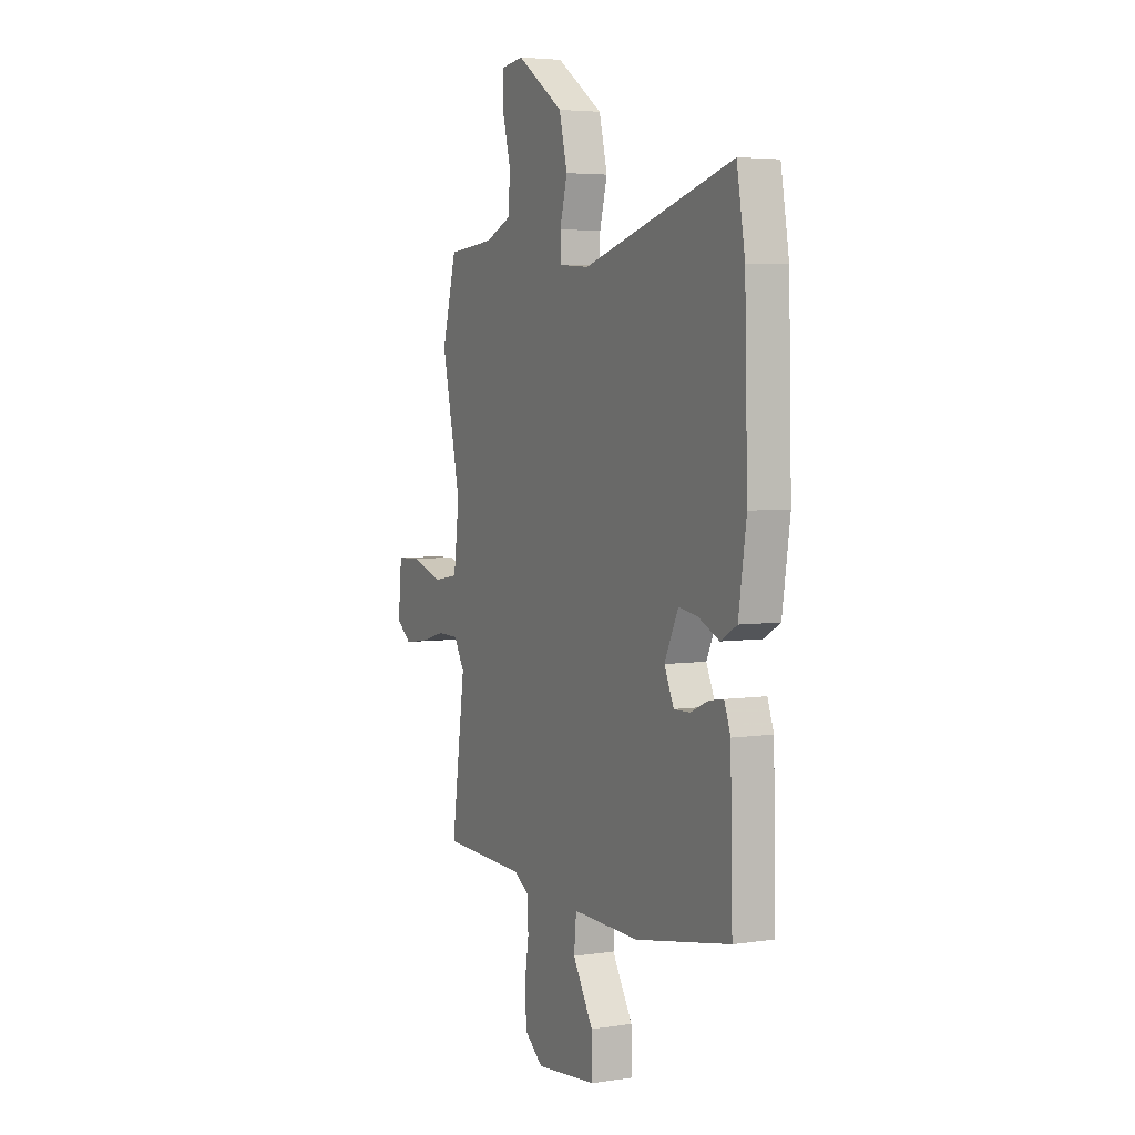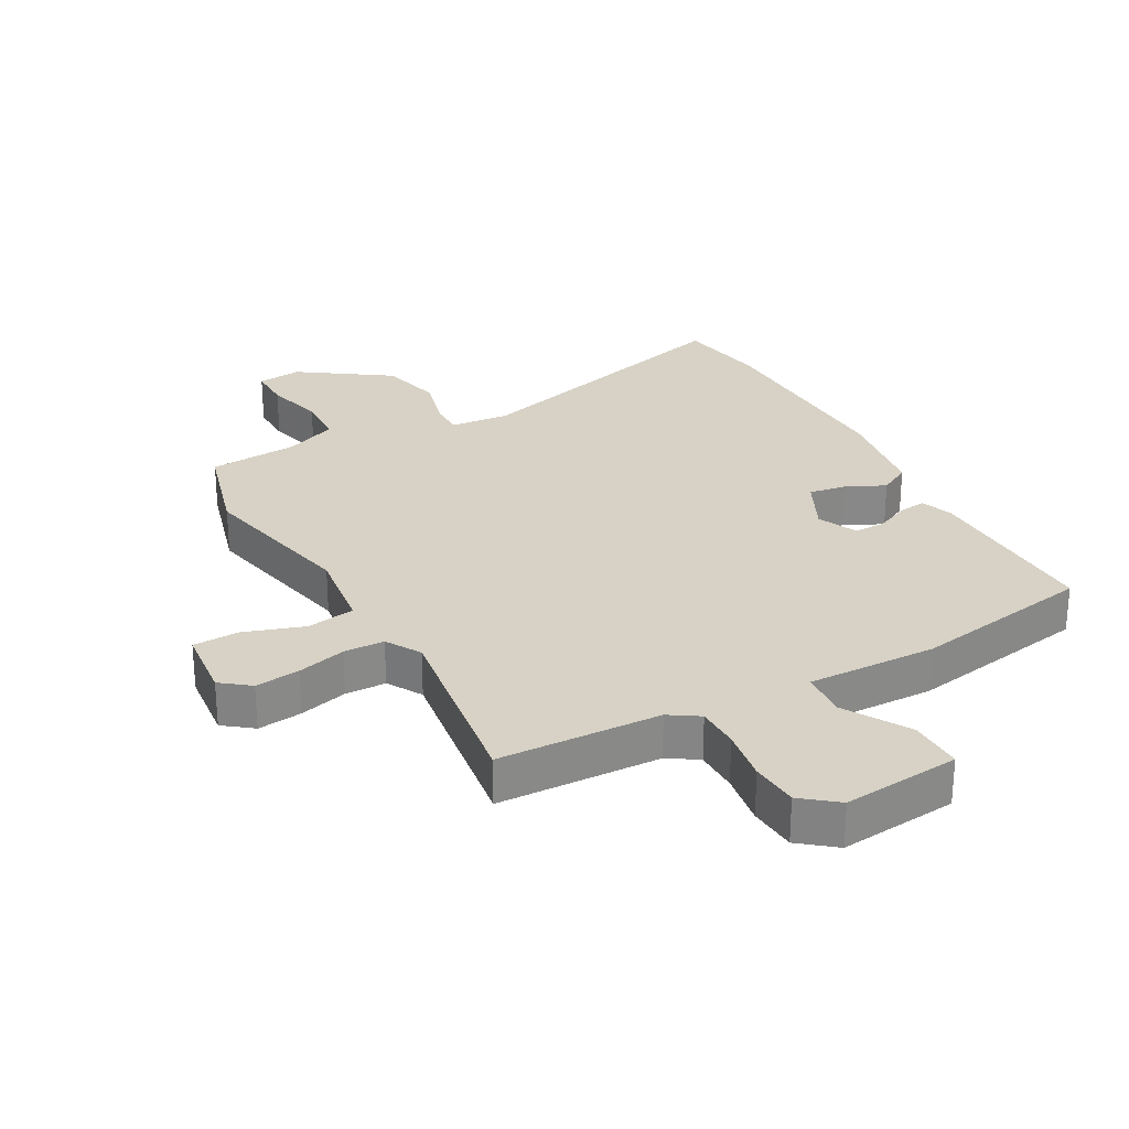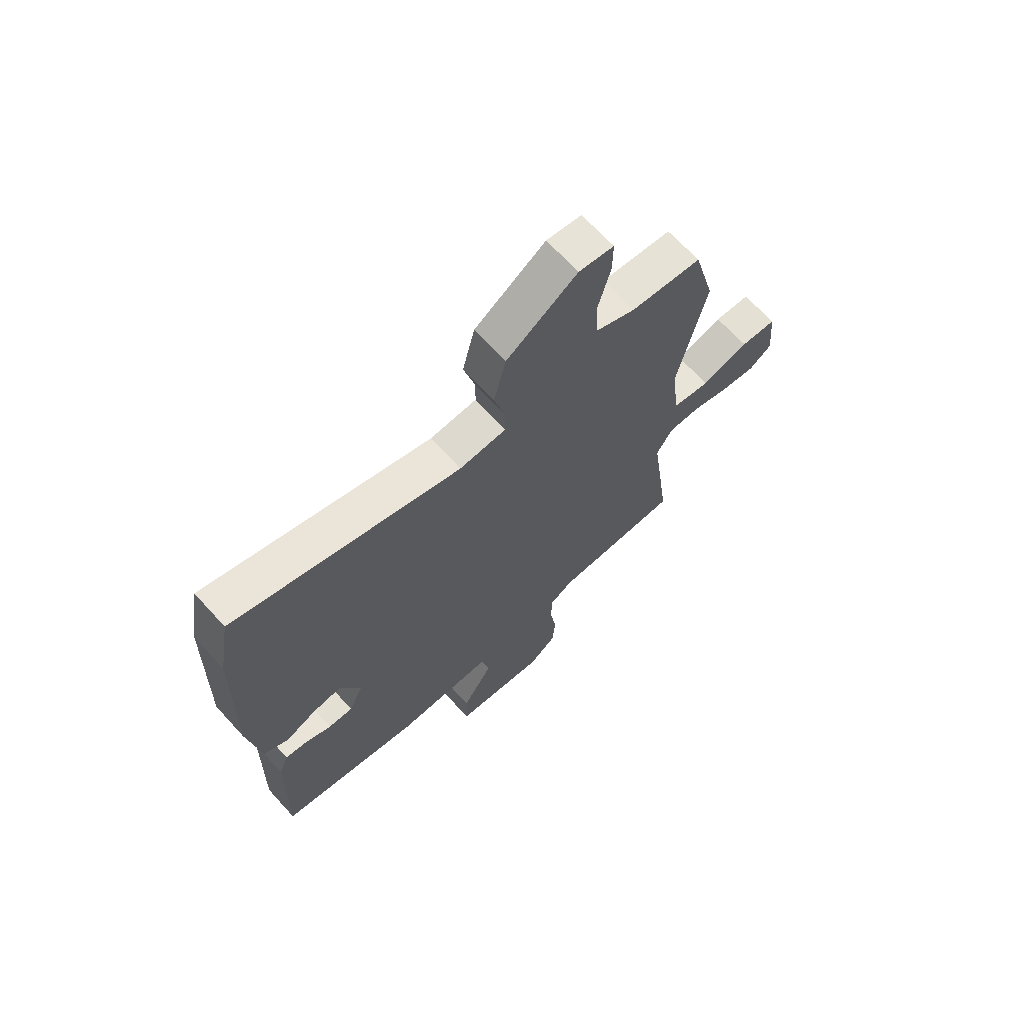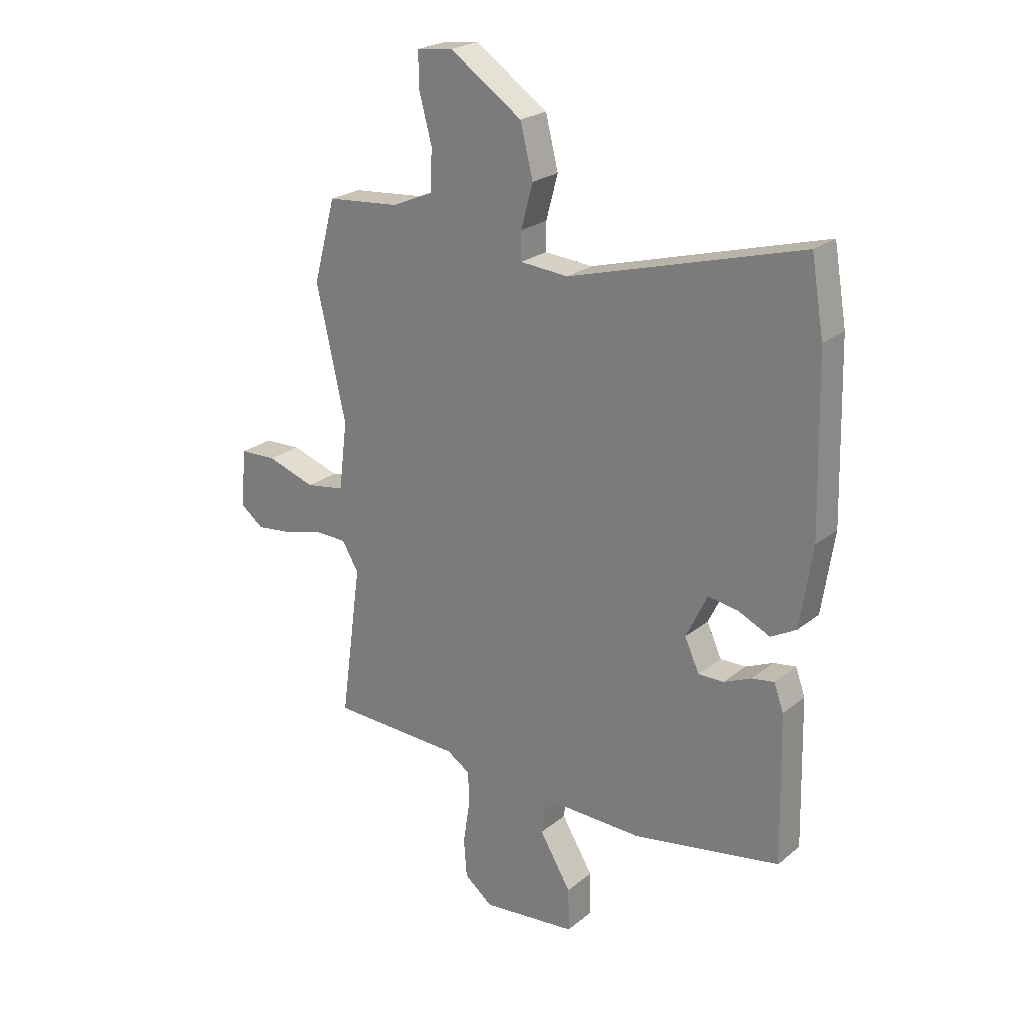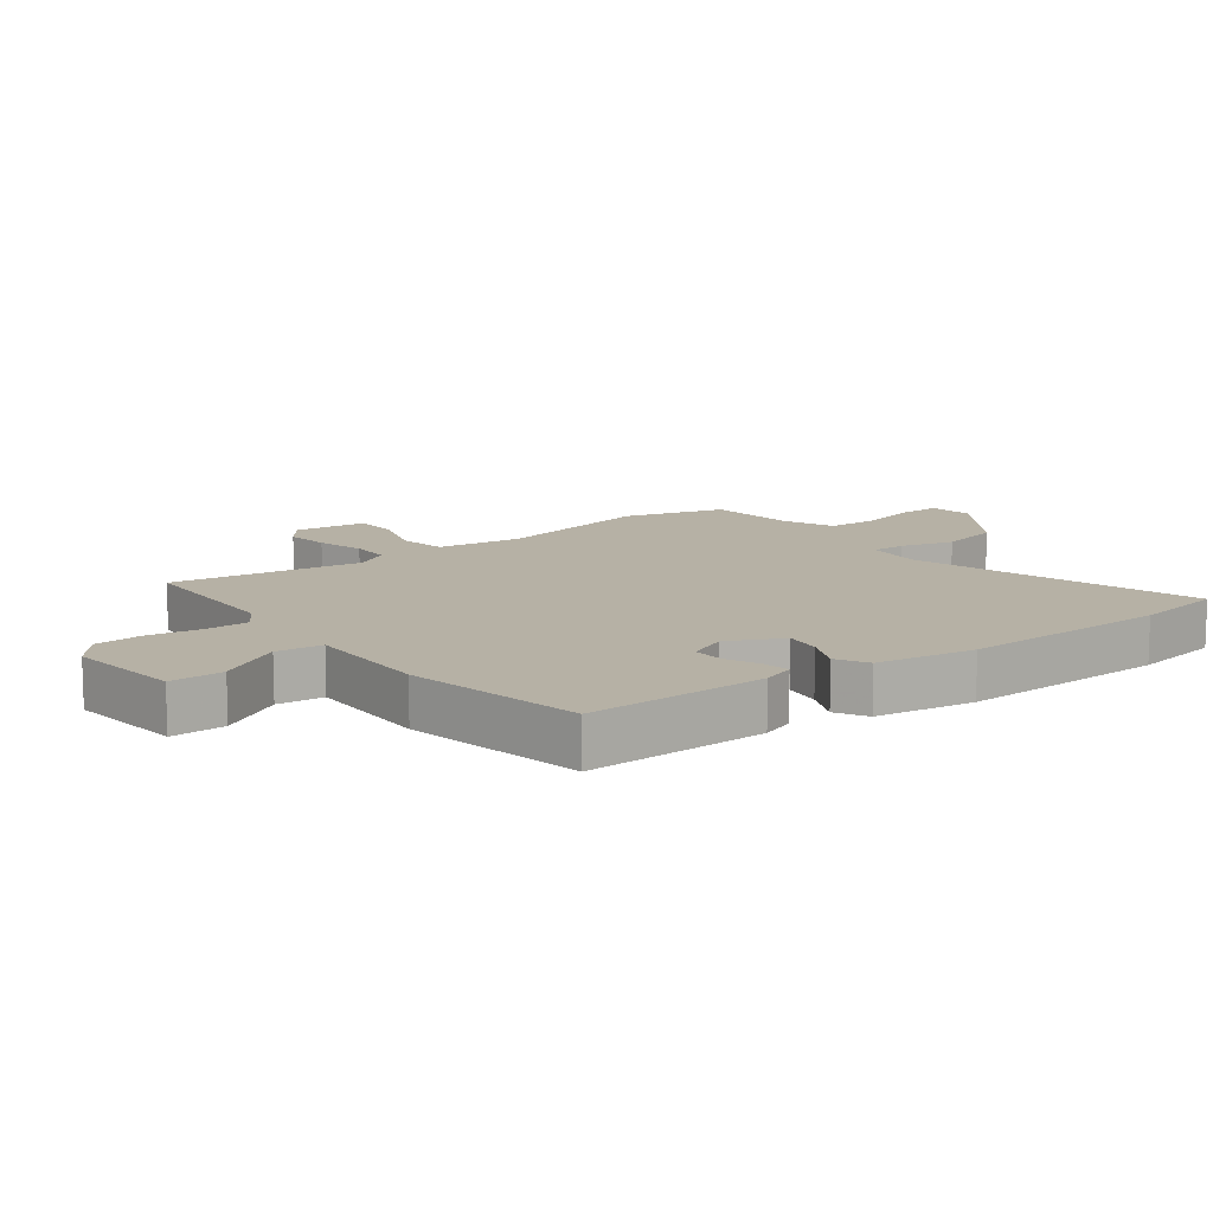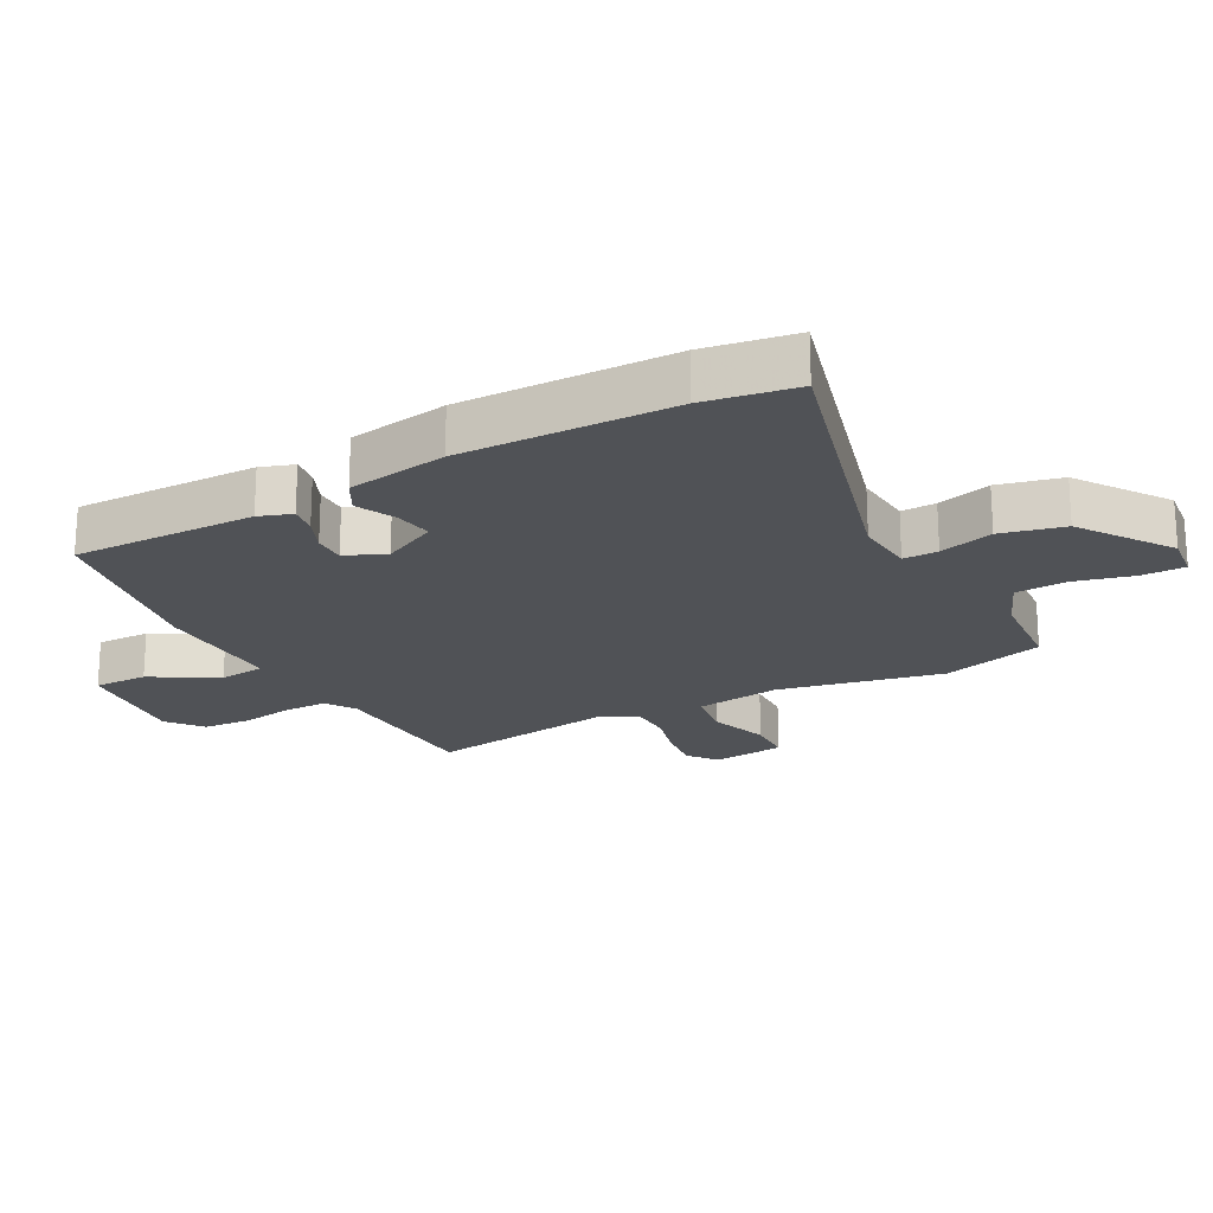
<metadata>
{"format":"obj","ext":"obj","renderer":"f3d","projection":"perspective","resolution":1024,"background":"white","views":[{"elev":4.4,"azim":-116.0,"up":"+Z"},{"elev":27.6,"azim":151.6,"up":"+Y"},{"elev":67.7,"azim":-42.3,"up":"+Z"},{"elev":23.6,"azim":-142.8,"up":"+Z"},{"elev":12.0,"azim":-127.0,"up":"+Y"},{"elev":-20.8,"azim":-61.0,"up":"+Y"}]}
</metadata>
<code>
v -0.505 0.07 0.472
v -0.48 0.07 0.617
v -0.022 0.07 0.486
v 0.073 0.07 0.493
v 0.073 0.07 0.548
v 0.05 0.07 0.634
v 0.075 0.07 0.734
v 0.218 0.07 0.831
v 0.289 0.07 0.822
v 0.288 0.07 0.753
v 0.263 0.07 0.66
v 0.266 0.07 0.579
v 0.348 0.07 0.544
v 0.492 0.07 0.531
v 0.536 0.07 0.368
v 0.478 0.07 0.108
v 0.495 0.07 -0.027
v 0.572 0.07 -0.04
v 0.668 0.07 -0.009
v 0.741 0.07 -0.012
v 0.752 0.07 -0.128
v 0.706 0.07 -0.163
v 0.635 0.07 -0.154
v 0.558 0.07 -0.133
v 0.493 0.07 -0.134
v 0.46 0.07 -0.189
v 0.502 0.07 -0.495
v 0.243 0.07 -0.503
v 0.196 0.07 -0.533
v 0.195 0.07 -0.602
v 0.208 0.07 -0.687
v 0.202 0.07 -0.763
v 0.146 0.07 -0.807
v -0.041 0.07 -0.787
v -0.039 0.07 -0.701
v 0.023 0.07 -0.598
v 0.016 0.07 -0.524
v -0.189 0.07 -0.528
v -0.479 0.07 -0.475
v -0.472 0.07 -0.184
v -0.453 0.07 -0.132
v -0.409 0.07 -0.139
v -0.355 0.07 -0.163
v -0.305 0.07 -0.164
v -0.276 0.07 -0.101
v -0.318 0.07 -0.014
v -0.377 0.07 -0.023
v -0.44 0.07 -0.052
v -0.49 0.07 -0.024
v -0.514 0.07 0.135
v -0.505 0 0.472
v -0.48 0 0.617
v -0.022 0 0.486
v 0.073 0 0.493
v 0.073 0 0.548
v 0.05 0 0.634
v 0.075 0 0.734
v 0.218 0 0.831
v 0.289 0 0.822
v 0.288 0 0.753
v 0.263 0 0.66
v 0.266 0 0.579
v 0.348 0 0.544
v 0.492 0 0.531
v 0.536 0 0.368
v 0.478 0 0.108
v 0.495 0 -0.027
v 0.572 0 -0.04
v 0.668 0 -0.009
v 0.741 0 -0.012
v 0.752 0 -0.128
v 0.706 0 -0.163
v 0.635 0 -0.154
v 0.558 0 -0.133
v 0.493 0 -0.134
v 0.46 0 -0.189
v 0.502 0 -0.495
v 0.243 0 -0.503
v 0.196 0 -0.533
v 0.195 0 -0.602
v 0.208 0 -0.687
v 0.202 0 -0.763
v 0.146 0 -0.807
v -0.041 0 -0.787
v -0.039 0 -0.701
v 0.023 0 -0.598
v 0.016 0 -0.524
v -0.189 0 -0.528
v -0.479 0 -0.475
v -0.472 0 -0.184
v -0.453 0 -0.132
v -0.409 0 -0.139
v -0.355 0 -0.163
v -0.305 0 -0.164
v -0.276 0 -0.101
v -0.318 0 -0.014
v -0.377 0 -0.023
v -0.44 0 -0.052
v -0.49 0 -0.024
v -0.514 0 0.135
f 47 48 49 50
f 46 47 50 1
f 45 46 1 2
f 40 41 42 43
f 40 43 44
f 37 38 39 40
f 37 40 44
f 33 34 35 36
f 33 36 37
f 30 31 32 33
f 29 30 33 37
f 28 29 37 44
f 26 27 28 44
f 21 22 23 24
f 21 24 25
f 18 19 20 21
f 17 18 21 25
f 16 17 25 26
f 13 14 15 16
f 12 13 16 26
f 8 9 10 11
f 8 11 12
f 5 6 7 8
f 4 5 8 12
f 45 2 3
f 45 3 4
f 26 44 45
f 4 12 26 45
f 100 99 98 97
f 51 100 97 96
f 52 51 96 95
f 93 92 91 90
f 94 93 90
f 90 89 88 87
f 94 90 87
f 86 85 84 83
f 87 86 83
f 83 82 81 80
f 87 83 80 79
f 94 87 79 78
f 94 78 77 76
f 74 73 72 71
f 75 74 71
f 71 70 69 68
f 75 71 68 67
f 76 75 67 66
f 66 65 64 63
f 76 66 63 62
f 61 60 59 58
f 62 61 58
f 58 57 56 55
f 62 58 55 54
f 53 52 95
f 54 53 95
f 95 94 76
f 95 76 62 54
f 1 51 52 2
f 2 52 53 3
f 3 53 54 4
f 4 54 55 5
f 5 55 56 6
f 6 56 57 7
f 7 57 58 8
f 8 58 59 9
f 9 59 60 10
f 10 60 61 11
f 11 61 62 12
f 12 62 63 13
f 13 63 64 14
f 14 64 65 15
f 15 65 66 16
f 16 66 67 17
f 17 67 68 18
f 18 68 69 19
f 19 69 70 20
f 20 70 71 21
f 21 71 72 22
f 22 72 73 23
f 23 73 74 24
f 24 74 75 25
f 25 75 76 26
f 26 76 77 27
f 27 77 78 28
f 28 78 79 29
f 29 79 80 30
f 30 80 81 31
f 31 81 82 32
f 32 82 83 33
f 33 83 84 34
f 34 84 85 35
f 35 85 86 36
f 36 86 87 37
f 37 87 88 38
f 38 88 89 39
f 39 89 90 40
f 40 90 91 41
f 41 91 92 42
f 42 92 93 43
f 43 93 94 44
f 44 94 95 45
f 45 95 96 46
f 46 96 97 47
f 47 97 98 48
f 48 98 99 49
f 49 99 100 50
f 50 100 51 1

</code>
